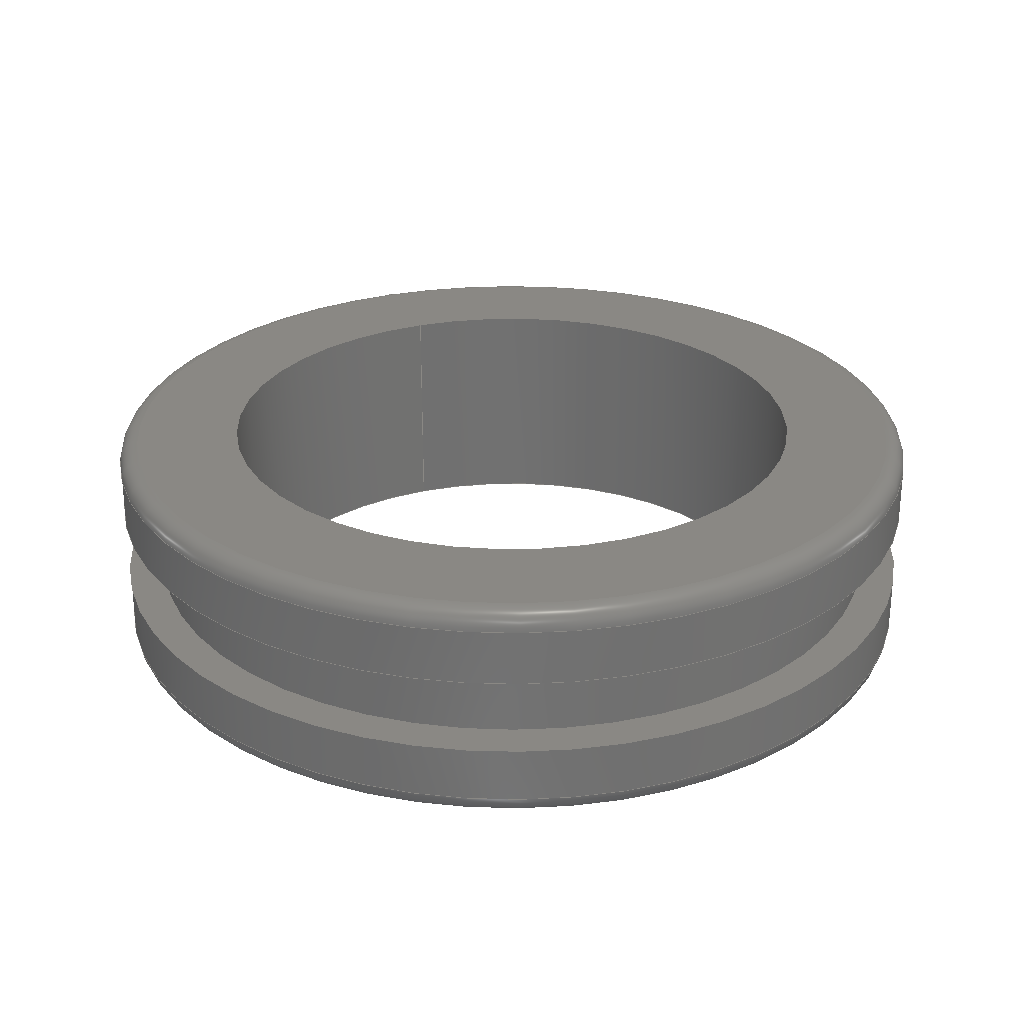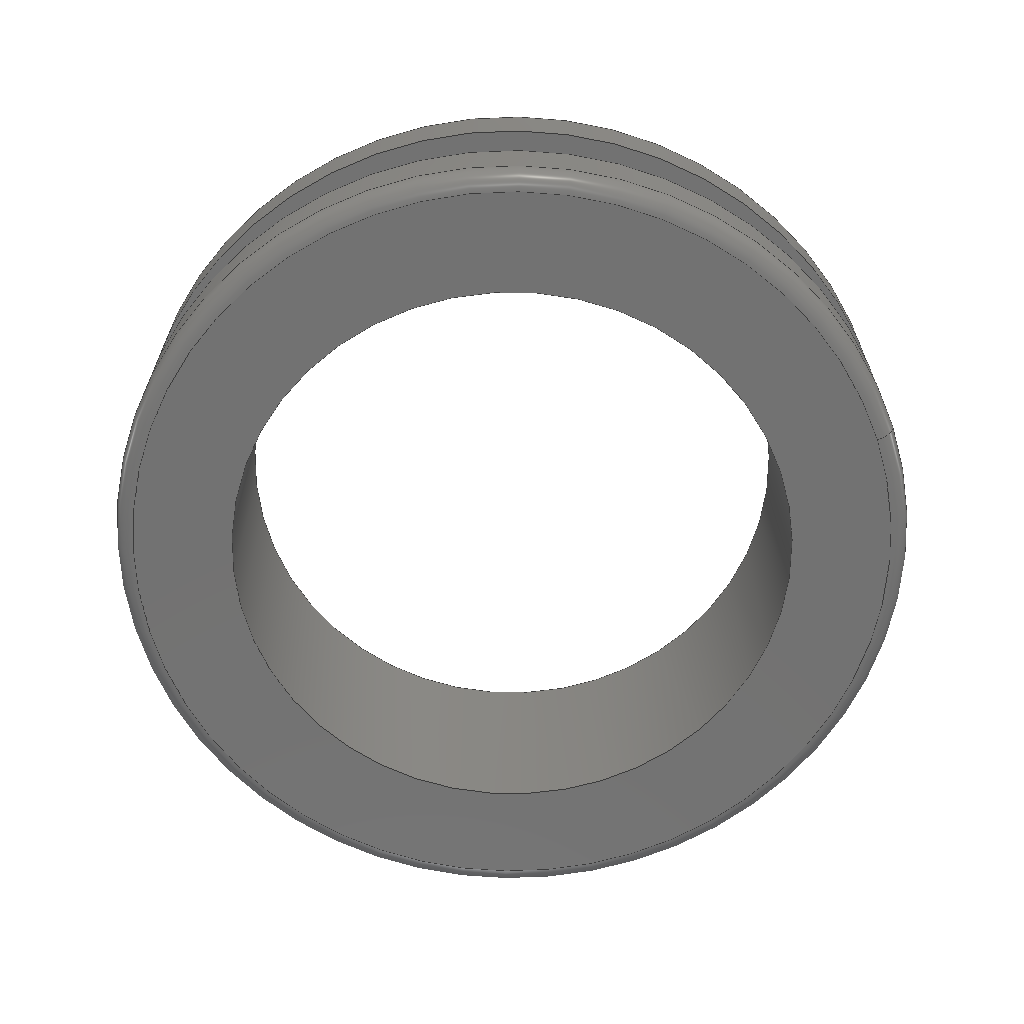
<metadata>
{"format":"step","ext":"stp","renderer":"f3d","projection":"perspective","resolution":1024,"background":"white","views":[{"elev":27.1,"azim":68.2,"up":"+Z"},{"elev":-64.5,"azim":-160.2,"up":"+Z"}]}
</metadata>
<code>
ISO-10303-21;
DATA;
#1=MECHANICAL_DESIGN_GEOMETRIC_PRESENTATION_REPRESENTATION('',(#4),#358);
#2=SHAPE_REPRESENTATION_RELATIONSHIP('SRR','None',#368,#3);
#3=ADVANCED_BREP_SHAPE_REPRESENTATION('',(#5),#357);
#4=STYLED_ITEM('',(#377),#5);
#5=MANIFOLD_SOLID_BREP('Body1',#182);
#6=FACE_BOUND('',#39,.T.);
#7=FACE_BOUND('',#42,.T.);
#8=FACE_BOUND('',#45,.T.);
#9=FACE_BOUND('',#48,.T.);
#10=PLANE('',#205);
#11=PLANE('',#214);
#12=PLANE('',#220);
#13=PLANE('',#226);
#14=LINE('',#311,#18);
#15=LINE('',#340,#19);
#16=LINE('',#351,#20);
#17=LINE('',#354,#21);
#18=VECTOR('',#244,1.062);
#19=VECTOR('',#279,1.062);
#20=VECTOR('',#292,0.9688);
#21=VECTOR('',#297,0.75);
#22=CYLINDRICAL_SURFACE('',#202,1.062);
#23=CYLINDRICAL_SURFACE('',#217,1.062);
#24=CYLINDRICAL_SURFACE('',#223,0.9688);
#25=CYLINDRICAL_SURFACE('',#227,0.75);
#26=FACE_OUTER_BOUND('',#36,.T.);
#27=FACE_OUTER_BOUND('',#37,.T.);
#28=FACE_OUTER_BOUND('',#38,.T.);
#29=FACE_OUTER_BOUND('',#40,.T.);
#30=FACE_OUTER_BOUND('',#41,.T.);
#31=FACE_OUTER_BOUND('',#43,.T.);
#32=FACE_OUTER_BOUND('',#44,.T.);
#33=FACE_OUTER_BOUND('',#46,.T.);
#34=FACE_OUTER_BOUND('',#47,.T.);
#35=FACE_OUTER_BOUND('',#49,.T.);
#36=EDGE_LOOP('',(#118,#119,#120,#121,#122,#123));
#37=EDGE_LOOP('',(#124,#125,#126,#127,#128,#129));
#38=EDGE_LOOP('',(#130,#131));
#39=EDGE_LOOP('',(#132,#133));
#40=EDGE_LOOP('',(#134,#135,#136,#137,#138,#139));
#41=EDGE_LOOP('',(#140,#141));
#42=EDGE_LOOP('',(#142,#143));
#43=EDGE_LOOP('',(#144,#145,#146,#147,#148,#149));
#44=EDGE_LOOP('',(#150,#151));
#45=EDGE_LOOP('',(#152,#153));
#46=EDGE_LOOP('',(#154,#155,#156,#157,#158,#159));
#47=EDGE_LOOP('',(#160,#161));
#48=EDGE_LOOP('',(#162,#163));
#49=EDGE_LOOP('',(#164,#165,#166,#167,#168,#169));
#50=CIRCLE('',#197,1.012);
#51=CIRCLE('',#198,0.05);
#52=CIRCLE('',#199,1.062);
#53=CIRCLE('',#200,1.062);
#54=CIRCLE('',#201,1.012);
#55=CIRCLE('',#203,1.062);
#56=CIRCLE('',#204,1.062);
#57=CIRCLE('',#206,0.75);
#58=CIRCLE('',#207,0.75);
#59=CIRCLE('',#209,1.062);
#60=CIRCLE('',#210,0.05);
#61=CIRCLE('',#211,1.012);
#62=CIRCLE('',#212,1.012);
#63=CIRCLE('',#213,1.062);
#64=CIRCLE('',#215,0.75);
#65=CIRCLE('',#216,0.75);
#66=CIRCLE('',#218,1.062);
#67=CIRCLE('',#219,1.062);
#68=CIRCLE('',#221,0.9688);
#69=CIRCLE('',#222,0.9688);
#70=CIRCLE('',#224,0.9688);
#71=CIRCLE('',#225,0.9688);
#72=VERTEX_POINT('',#300);
#73=VERTEX_POINT('',#301);
#74=VERTEX_POINT('',#303);
#75=VERTEX_POINT('',#305);
#76=VERTEX_POINT('',#310);
#77=VERTEX_POINT('',#312);
#78=VERTEX_POINT('',#316);
#79=VERTEX_POINT('',#317);
#80=VERTEX_POINT('',#321);
#81=VERTEX_POINT('',#322);
#82=VERTEX_POINT('',#324);
#83=VERTEX_POINT('',#326);
#84=VERTEX_POINT('',#331);
#85=VERTEX_POINT('',#332);
#86=VERTEX_POINT('',#336);
#87=VERTEX_POINT('',#337);
#88=VERTEX_POINT('',#342);
#89=VERTEX_POINT('',#343);
#90=VERTEX_POINT('',#347);
#91=VERTEX_POINT('',#348);
#92=EDGE_CURVE('',#72,#73,#50,.T.);
#93=EDGE_CURVE('',#73,#74,#51,.T.);
#94=EDGE_CURVE('',#74,#75,#52,.T.);
#95=EDGE_CURVE('',#75,#74,#53,.T.);
#96=EDGE_CURVE('',#73,#72,#54,.T.);
#97=EDGE_CURVE('',#74,#76,#14,.T.);
#98=EDGE_CURVE('',#76,#77,#55,.T.);
#99=EDGE_CURVE('',#77,#76,#56,.T.);
#100=EDGE_CURVE('',#78,#79,#57,.T.);
#101=EDGE_CURVE('',#79,#78,#58,.T.);
#102=EDGE_CURVE('',#80,#81,#59,.T.);
#103=EDGE_CURVE('',#81,#82,#60,.T.);
#104=EDGE_CURVE('',#82,#83,#61,.T.);
#105=EDGE_CURVE('',#83,#82,#62,.T.);
#106=EDGE_CURVE('',#81,#80,#63,.T.);
#107=EDGE_CURVE('',#84,#85,#64,.T.);
#108=EDGE_CURVE('',#85,#84,#65,.T.);
#109=EDGE_CURVE('',#86,#87,#66,.T.);
#110=EDGE_CURVE('',#87,#86,#67,.T.);
#111=EDGE_CURVE('',#87,#81,#15,.T.);
#112=EDGE_CURVE('',#88,#89,#68,.T.);
#113=EDGE_CURVE('',#89,#88,#69,.T.);
#114=EDGE_CURVE('',#90,#91,#70,.T.);
#115=EDGE_CURVE('',#91,#90,#71,.T.);
#116=EDGE_CURVE('',#91,#89,#16,.T.);
#117=EDGE_CURVE('',#79,#85,#17,.T.);
#118=ORIENTED_EDGE('',*,*,#92,.T.);
#119=ORIENTED_EDGE('',*,*,#93,.T.);
#120=ORIENTED_EDGE('',*,*,#94,.T.);
#121=ORIENTED_EDGE('',*,*,#95,.T.);
#122=ORIENTED_EDGE('',*,*,#93,.F.);
#123=ORIENTED_EDGE('',*,*,#96,.T.);
#124=ORIENTED_EDGE('',*,*,#95,.F.);
#125=ORIENTED_EDGE('',*,*,#94,.F.);
#126=ORIENTED_EDGE('',*,*,#97,.T.);
#127=ORIENTED_EDGE('',*,*,#98,.T.);
#128=ORIENTED_EDGE('',*,*,#99,.T.);
#129=ORIENTED_EDGE('',*,*,#97,.F.);
#130=ORIENTED_EDGE('',*,*,#92,.F.);
#131=ORIENTED_EDGE('',*,*,#96,.F.);
#132=ORIENTED_EDGE('',*,*,#100,.F.);
#133=ORIENTED_EDGE('',*,*,#101,.F.);
#134=ORIENTED_EDGE('',*,*,#102,.T.);
#135=ORIENTED_EDGE('',*,*,#103,.T.);
#136=ORIENTED_EDGE('',*,*,#104,.T.);
#137=ORIENTED_EDGE('',*,*,#105,.T.);
#138=ORIENTED_EDGE('',*,*,#103,.F.);
#139=ORIENTED_EDGE('',*,*,#106,.T.);
#140=ORIENTED_EDGE('',*,*,#105,.F.);
#141=ORIENTED_EDGE('',*,*,#104,.F.);
#142=ORIENTED_EDGE('',*,*,#107,.T.);
#143=ORIENTED_EDGE('',*,*,#108,.T.);
#144=ORIENTED_EDGE('',*,*,#109,.F.);
#145=ORIENTED_EDGE('',*,*,#110,.F.);
#146=ORIENTED_EDGE('',*,*,#111,.T.);
#147=ORIENTED_EDGE('',*,*,#102,.F.);
#148=ORIENTED_EDGE('',*,*,#106,.F.);
#149=ORIENTED_EDGE('',*,*,#111,.F.);
#150=ORIENTED_EDGE('',*,*,#109,.T.);
#151=ORIENTED_EDGE('',*,*,#110,.T.);
#152=ORIENTED_EDGE('',*,*,#112,.F.);
#153=ORIENTED_EDGE('',*,*,#113,.F.);
#154=ORIENTED_EDGE('',*,*,#114,.F.);
#155=ORIENTED_EDGE('',*,*,#115,.F.);
#156=ORIENTED_EDGE('',*,*,#116,.T.);
#157=ORIENTED_EDGE('',*,*,#113,.T.);
#158=ORIENTED_EDGE('',*,*,#112,.T.);
#159=ORIENTED_EDGE('',*,*,#116,.F.);
#160=ORIENTED_EDGE('',*,*,#99,.F.);
#161=ORIENTED_EDGE('',*,*,#98,.F.);
#162=ORIENTED_EDGE('',*,*,#114,.T.);
#163=ORIENTED_EDGE('',*,*,#115,.T.);
#164=ORIENTED_EDGE('',*,*,#100,.T.);
#165=ORIENTED_EDGE('',*,*,#117,.T.);
#166=ORIENTED_EDGE('',*,*,#107,.F.);
#167=ORIENTED_EDGE('',*,*,#108,.F.);
#168=ORIENTED_EDGE('',*,*,#117,.F.);
#169=ORIENTED_EDGE('',*,*,#101,.T.);
#170=TOROIDAL_SURFACE('',#196,1.012,0.05);
#171=TOROIDAL_SURFACE('',#208,1.012,0.05);
#172=ADVANCED_FACE('',(#26),#170,.T.);
#173=ADVANCED_FACE('',(#27),#22,.T.);
#174=ADVANCED_FACE('',(#28,#6),#10,.T.);
#175=ADVANCED_FACE('',(#29),#171,.T.);
#176=ADVANCED_FACE('',(#30,#7),#11,.T.);
#177=ADVANCED_FACE('',(#31),#23,.T.);
#178=ADVANCED_FACE('',(#32,#8),#12,.T.);
#179=ADVANCED_FACE('',(#33),#24,.T.);
#180=ADVANCED_FACE('',(#34,#9),#13,.T.);
#181=ADVANCED_FACE('',(#35),#25,.F.);
#182=CLOSED_SHELL('',(#172,#173,#174,#175,#176,#177,#178,#179,#180,#181));
#183=DERIVED_UNIT_ELEMENT(#185,1);
#184=DERIVED_UNIT_ELEMENT(#362,3);
#185=(
MASS_UNIT()
NAMED_UNIT(*)
SI_UNIT(.KILO.,.GRAM.)
);
#186=DERIVED_UNIT((#183,#184));
#187=MEASURE_REPRESENTATION_ITEM('density measure',
POSITIVE_RATIO_MEASURE(7850),#186);
#188=PROPERTY_DEFINITION_REPRESENTATION(#193,#190);
#189=PROPERTY_DEFINITION_REPRESENTATION(#194,#191);
#190=REPRESENTATION('material name',(#192),#357);
#191=REPRESENTATION('density',(#187),#357);
#192=DESCRIPTIVE_REPRESENTATION_ITEM('Steel','Steel');
#193=PROPERTY_DEFINITION('material property','material name',#370);
#194=PROPERTY_DEFINITION('material property','density of part',#370);
#195=AXIS2_PLACEMENT_3D('placement',#298,#228,#229);
#196=AXIS2_PLACEMENT_3D('',#299,#230,#231);
#197=AXIS2_PLACEMENT_3D('',#302,#232,#233);
#198=AXIS2_PLACEMENT_3D('',#304,#234,#235);
#199=AXIS2_PLACEMENT_3D('',#306,#236,#237);
#200=AXIS2_PLACEMENT_3D('',#307,#238,#239);
#201=AXIS2_PLACEMENT_3D('',#308,#240,#241);
#202=AXIS2_PLACEMENT_3D('',#309,#242,#243);
#203=AXIS2_PLACEMENT_3D('',#313,#245,#246);
#204=AXIS2_PLACEMENT_3D('',#314,#247,#248);
#205=AXIS2_PLACEMENT_3D('',#315,#249,#250);
#206=AXIS2_PLACEMENT_3D('',#318,#251,#252);
#207=AXIS2_PLACEMENT_3D('',#319,#253,#254);
#208=AXIS2_PLACEMENT_3D('',#320,#255,#256);
#209=AXIS2_PLACEMENT_3D('',#323,#257,#258);
#210=AXIS2_PLACEMENT_3D('',#325,#259,#260);
#211=AXIS2_PLACEMENT_3D('',#327,#261,#262);
#212=AXIS2_PLACEMENT_3D('',#328,#263,#264);
#213=AXIS2_PLACEMENT_3D('',#329,#265,#266);
#214=AXIS2_PLACEMENT_3D('',#330,#267,#268);
#215=AXIS2_PLACEMENT_3D('',#333,#269,#270);
#216=AXIS2_PLACEMENT_3D('',#334,#271,#272);
#217=AXIS2_PLACEMENT_3D('',#335,#273,#274);
#218=AXIS2_PLACEMENT_3D('',#338,#275,#276);
#219=AXIS2_PLACEMENT_3D('',#339,#277,#278);
#220=AXIS2_PLACEMENT_3D('',#341,#280,#281);
#221=AXIS2_PLACEMENT_3D('',#344,#282,#283);
#222=AXIS2_PLACEMENT_3D('',#345,#284,#285);
#223=AXIS2_PLACEMENT_3D('',#346,#286,#287);
#224=AXIS2_PLACEMENT_3D('',#349,#288,#289);
#225=AXIS2_PLACEMENT_3D('',#350,#290,#291);
#226=AXIS2_PLACEMENT_3D('',#352,#293,#294);
#227=AXIS2_PLACEMENT_3D('',#353,#295,#296);
#228=DIRECTION('axis',(0,0,1));
#229=DIRECTION('refdir',(1,0,0));
#230=DIRECTION('center_axis',(-3.183e-15,0,1));
#231=DIRECTION('ref_axis',(1,0,3.187e-15));
#232=DIRECTION('center_axis',(3.183e-15,0,-1));
#233=DIRECTION('ref_axis',(-1,1.225e-16,-3.183e-15));
#234=DIRECTION('center_axis',(1.225e-16,-1,3.898e-31));
#235=DIRECTION('ref_axis',(-1,-1.225e-16,-3.168e-15));
#236=DIRECTION('center_axis',(-3.183e-15,0,1));
#237=DIRECTION('ref_axis',(-1,1.225e-16,-3.188e-15));
#238=DIRECTION('center_axis',(-3.183e-15,0,1));
#239=DIRECTION('ref_axis',(-1,1.225e-16,-3.188e-15));
#240=DIRECTION('center_axis',(3.183e-15,0,-1));
#241=DIRECTION('ref_axis',(-1,1.225e-16,-3.183e-15));
#242=DIRECTION('center_axis',(-3.183e-15,0,1));
#243=DIRECTION('ref_axis',(1,0,3.209e-15));
#244=DIRECTION('',(3.183e-15,0,-1));
#245=DIRECTION('center_axis',(-3.183e-15,0,1));
#246=DIRECTION('ref_axis',(1,0,3.183e-15));
#247=DIRECTION('center_axis',(-3.183e-15,0,1));
#248=DIRECTION('ref_axis',(1,0,3.183e-15));
#249=DIRECTION('center_axis',(-3.183e-15,0,1));
#250=DIRECTION('ref_axis',(1,0,3.183e-15));
#251=DIRECTION('center_axis',(-3.183e-15,0,1));
#252=DIRECTION('ref_axis',(1,0,3.183e-15));
#253=DIRECTION('center_axis',(-3.183e-15,0,1));
#254=DIRECTION('ref_axis',(1,0,3.183e-15));
#255=DIRECTION('center_axis',(-3.183e-15,0,1));
#256=DIRECTION('ref_axis',(1,0,3.187e-15));
#257=DIRECTION('center_axis',(3.183e-15,0,-1));
#258=DIRECTION('ref_axis',(-1,1.225e-16,-3.188e-15));
#259=DIRECTION('center_axis',(1.225e-16,-1,3.898e-31));
#260=DIRECTION('ref_axis',(-1,-1.225e-16,-3.168e-15));
#261=DIRECTION('center_axis',(-3.183e-15,0,1));
#262=DIRECTION('ref_axis',(-1,1.225e-16,-3.183e-15));
#263=DIRECTION('center_axis',(-3.183e-15,0,1));
#264=DIRECTION('ref_axis',(-1,1.225e-16,-3.183e-15));
#265=DIRECTION('center_axis',(3.183e-15,0,-1));
#266=DIRECTION('ref_axis',(-1,1.225e-16,-3.188e-15));
#267=DIRECTION('center_axis',(3.183e-15,0,-1));
#268=DIRECTION('ref_axis',(-1,0,-3.183e-15));
#269=DIRECTION('center_axis',(-3.183e-15,0,1));
#270=DIRECTION('ref_axis',(1,0,3.183e-15));
#271=DIRECTION('center_axis',(-3.183e-15,0,1));
#272=DIRECTION('ref_axis',(1,0,3.183e-15));
#273=DIRECTION('center_axis',(-3.183e-15,0,1));
#274=DIRECTION('ref_axis',(1,0,3.209e-15));
#275=DIRECTION('center_axis',(-3.183e-15,0,1));
#276=DIRECTION('ref_axis',(1,0,3.183e-15));
#277=DIRECTION('center_axis',(-3.183e-15,0,1));
#278=DIRECTION('ref_axis',(1,0,3.183e-15));
#279=DIRECTION('',(3.183e-15,0,-1));
#280=DIRECTION('center_axis',(-3.183e-15,0,1));
#281=DIRECTION('ref_axis',(1,0,3.183e-15));
#282=DIRECTION('center_axis',(-3.183e-15,0,1));
#283=DIRECTION('ref_axis',(1,0,3.183e-15));
#284=DIRECTION('center_axis',(-3.183e-15,0,1));
#285=DIRECTION('ref_axis',(1,0,3.183e-15));
#286=DIRECTION('center_axis',(-3.183e-15,0,1));
#287=DIRECTION('ref_axis',(1,0,3.209e-15));
#288=DIRECTION('center_axis',(-3.183e-15,0,1));
#289=DIRECTION('ref_axis',(1,0,3.183e-15));
#290=DIRECTION('center_axis',(-3.183e-15,0,1));
#291=DIRECTION('ref_axis',(1,0,3.183e-15));
#292=DIRECTION('',(3.183e-15,0,-1));
#293=DIRECTION('center_axis',(3.183e-15,0,-1));
#294=DIRECTION('ref_axis',(-1,0,-3.183e-15));
#295=DIRECTION('center_axis',(-3.183e-15,0,1));
#296=DIRECTION('ref_axis',(1,0,3.209e-15));
#297=DIRECTION('',(3.183e-15,0,-1));
#298=CARTESIAN_POINT('',(0,0,0));
#299=CARTESIAN_POINT('Origin',(-1.407e-15,0,0.2312));
#300=CARTESIAN_POINT('',(1.012,-2.48e-16,0.2812));
#301=CARTESIAN_POINT('',(-1.012,-1.24e-16,0.2812));
#302=CARTESIAN_POINT('Origin',(-1.566e-15,0,0.2812));
#303=CARTESIAN_POINT('',(-1.062,-1.301e-16,0.2312));
#304=CARTESIAN_POINT('Origin',(-1.012,-1.24e-16,0.2312));
#305=CARTESIAN_POINT('',(1.062,0,0.2313));
#306=CARTESIAN_POINT('Origin',(-1.407e-15,0,0.2312));
#307=CARTESIAN_POINT('Origin',(-1.407e-15,0,0.2312));
#308=CARTESIAN_POINT('Origin',(-1.566e-15,0,0.2812));
#309=CARTESIAN_POINT('Origin',(-1.268e-15,0,0.1875));
#310=CARTESIAN_POINT('',(-1.062,-1.301e-16,0.09375));
#311=CARTESIAN_POINT('',(-1.062,-1.301e-16,0.1875));
#312=CARTESIAN_POINT('',(1.062,0,0.09375));
#313=CARTESIAN_POINT('Origin',(-9.692e-16,0,0.09375));
#314=CARTESIAN_POINT('Origin',(-9.692e-16,0,0.09375));
#315=CARTESIAN_POINT('Origin',(0.75,0,0.2812));
#316=CARTESIAN_POINT('',(0.75,0,0.2812));
#317=CARTESIAN_POINT('',(-0.75,-9.185e-17,0.2812));
#318=CARTESIAN_POINT('Origin',(-1.566e-15,0,0.2812));
#319=CARTESIAN_POINT('Origin',(-1.566e-15,0,0.2812));
#320=CARTESIAN_POINT('Origin',(6.539e-17,0,-0.2313));
#321=CARTESIAN_POINT('',(1.062,-2.602e-16,-0.2313));
#322=CARTESIAN_POINT('',(-1.062,-1.301e-16,-0.2313));
#323=CARTESIAN_POINT('Origin',(6.539e-17,0,-0.2313));
#324=CARTESIAN_POINT('',(-1.012,-1.24e-16,-0.2813));
#325=CARTESIAN_POINT('Origin',(-1.012,-1.24e-16,-0.2313));
#326=CARTESIAN_POINT('',(1.012,0,-0.2813));
#327=CARTESIAN_POINT('Origin',(2.245e-16,0,-0.2813));
#328=CARTESIAN_POINT('Origin',(2.245e-16,0,-0.2813));
#329=CARTESIAN_POINT('Origin',(6.539e-17,0,-0.2313));
#330=CARTESIAN_POINT('Origin',(1.062,0,-0.2813));
#331=CARTESIAN_POINT('',(0.75,0,-0.2813));
#332=CARTESIAN_POINT('',(-0.75,-9.185e-17,-0.2813));
#333=CARTESIAN_POINT('Origin',(2.245e-16,0,-0.2813));
#334=CARTESIAN_POINT('Origin',(2.245e-16,0,-0.2813));
#335=CARTESIAN_POINT('Origin',(-7.388e-17,0,-0.1875));
#336=CARTESIAN_POINT('',(1.062,0,-0.09375));
#337=CARTESIAN_POINT('',(-1.062,-1.301e-16,-0.09375));
#338=CARTESIAN_POINT('Origin',(-3.723e-16,0,-0.09375));
#339=CARTESIAN_POINT('Origin',(-3.723e-16,0,-0.09375));
#340=CARTESIAN_POINT('',(-1.062,-1.301e-16,-0.1875));
#341=CARTESIAN_POINT('Origin',(0.9688,0,-0.09375));
#342=CARTESIAN_POINT('',(0.9688,0,-0.09375));
#343=CARTESIAN_POINT('',(-0.9688,-1.186e-16,-0.09375));
#344=CARTESIAN_POINT('Origin',(-3.723e-16,0,-0.09375));
#345=CARTESIAN_POINT('Origin',(-3.723e-16,0,-0.09375));
#346=CARTESIAN_POINT('Origin',(-6.707e-16,0,-6.862e-15));
#347=CARTESIAN_POINT('',(0.9688,0,0.09375));
#348=CARTESIAN_POINT('',(-0.9688,-1.186e-16,0.09375));
#349=CARTESIAN_POINT('Origin',(-9.692e-16,0,0.09375));
#350=CARTESIAN_POINT('Origin',(-9.692e-16,0,0.09375));
#351=CARTESIAN_POINT('',(-0.9688,-1.186e-16,-9.971e-15));
#352=CARTESIAN_POINT('Origin',(1.062,0,0.09375));
#353=CARTESIAN_POINT('Origin',(-6.707e-16,0,-2.994e-15));
#354=CARTESIAN_POINT('',(-0.75,-9.185e-17,-5.401e-15));
#355=UNCERTAINTY_MEASURE_WITH_UNIT(LENGTH_MEASURE(0.0003937),
#360,'DISTANCE_ACCURACY_VALUE',
'Maximum model space distance between geometric entities at asserted c
onnectivities');
#356=UNCERTAINTY_MEASURE_WITH_UNIT(LENGTH_MEASURE(0.0003937),
#360,'DISTANCE_ACCURACY_VALUE',
'Maximum model space distance between geometric entities at asserted c
onnectivities');
#357=(
GEOMETRIC_REPRESENTATION_CONTEXT(3)
GLOBAL_UNCERTAINTY_ASSIGNED_CONTEXT((#355))
GLOBAL_UNIT_ASSIGNED_CONTEXT((#360,#365,#364))
REPRESENTATION_CONTEXT('','3D')
);
#358=(
GEOMETRIC_REPRESENTATION_CONTEXT(3)
GLOBAL_UNCERTAINTY_ASSIGNED_CONTEXT((#356))
GLOBAL_UNIT_ASSIGNED_CONTEXT((#360,#365,#364))
REPRESENTATION_CONTEXT('','3D')
);
#359=DIMENSIONAL_EXPONENTS(1,0,0,0,0,0,0);
#360=(
CONVERSION_BASED_UNIT('inch',#363)
LENGTH_UNIT()
NAMED_UNIT(#359)
);
#361=(
LENGTH_UNIT()
NAMED_UNIT(*)
SI_UNIT(.MILLI.,.METRE.)
);
#362=(
LENGTH_UNIT()
NAMED_UNIT(*)
SI_UNIT($,.METRE.)
);
#363=LENGTH_MEASURE_WITH_UNIT(LENGTH_MEASURE(25.4),#361);
#364=(
NAMED_UNIT(*)
SI_UNIT($,.STERADIAN.)
SOLID_ANGLE_UNIT()
);
#365=(
NAMED_UNIT(*)
PLANE_ANGLE_UNIT()
SI_UNIT($,.RADIAN.)
);
#366=SHAPE_DEFINITION_REPRESENTATION(#367,#368);
#367=PRODUCT_DEFINITION_SHAPE('',$,#370);
#368=SHAPE_REPRESENTATION('',(#195),#357);
#369=PRODUCT_DEFINITION_CONTEXT('part definition',#374,'design');
#370=PRODUCT_DEFINITION('(Unsaved)','(Unsaved)',#371,#369);
#371=PRODUCT_DEFINITION_FORMATION('',$,#376);
#372=PRODUCT_RELATED_PRODUCT_CATEGORY('(Unsaved)','(Unsaved)',(#376));
#373=APPLICATION_PROTOCOL_DEFINITION('international standard',
'automotive_design',2009,#374);
#374=APPLICATION_CONTEXT(
'Core Data for Automotive Mechanical Design Process');
#375=PRODUCT_CONTEXT('part definition',#374,'mechanical');
#376=PRODUCT('(Unsaved)','(Unsaved)',$,(#375));
#377=PRESENTATION_STYLE_ASSIGNMENT((#378));
#378=SURFACE_STYLE_USAGE(.BOTH.,#379);
#379=SURFACE_SIDE_STYLE('',(#380));
#380=SURFACE_STYLE_FILL_AREA(#381);
#381=FILL_AREA_STYLE('Steel - Satin',(#382));
#382=FILL_AREA_STYLE_COLOUR('Steel - Satin',#383);
#383=COLOUR_RGB('Steel - Satin',0.6275,0.6275,0.6275);
ENDSEC;
END-ISO-10303-21;

</code>
